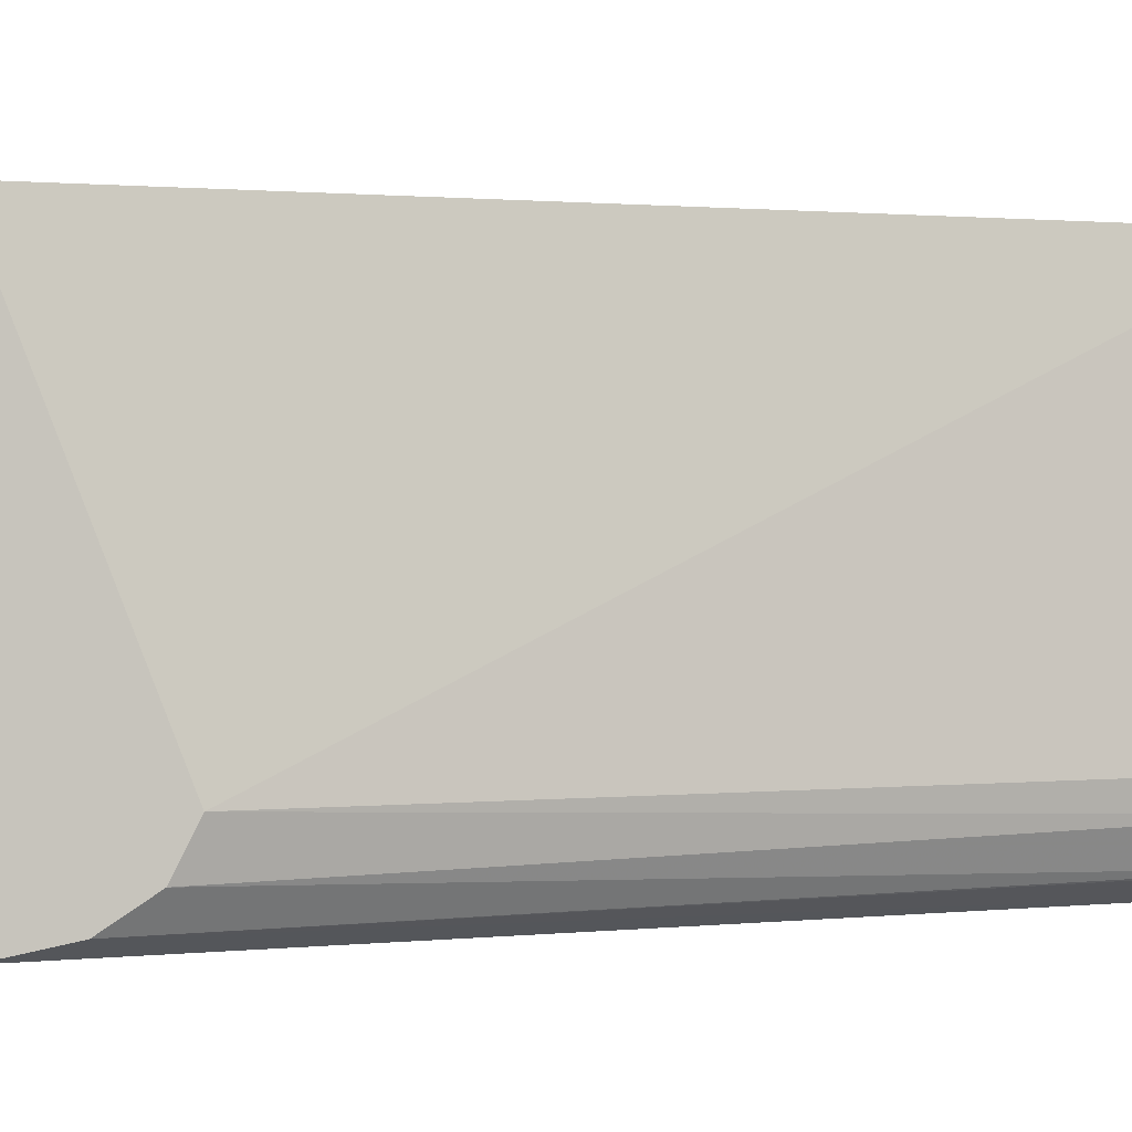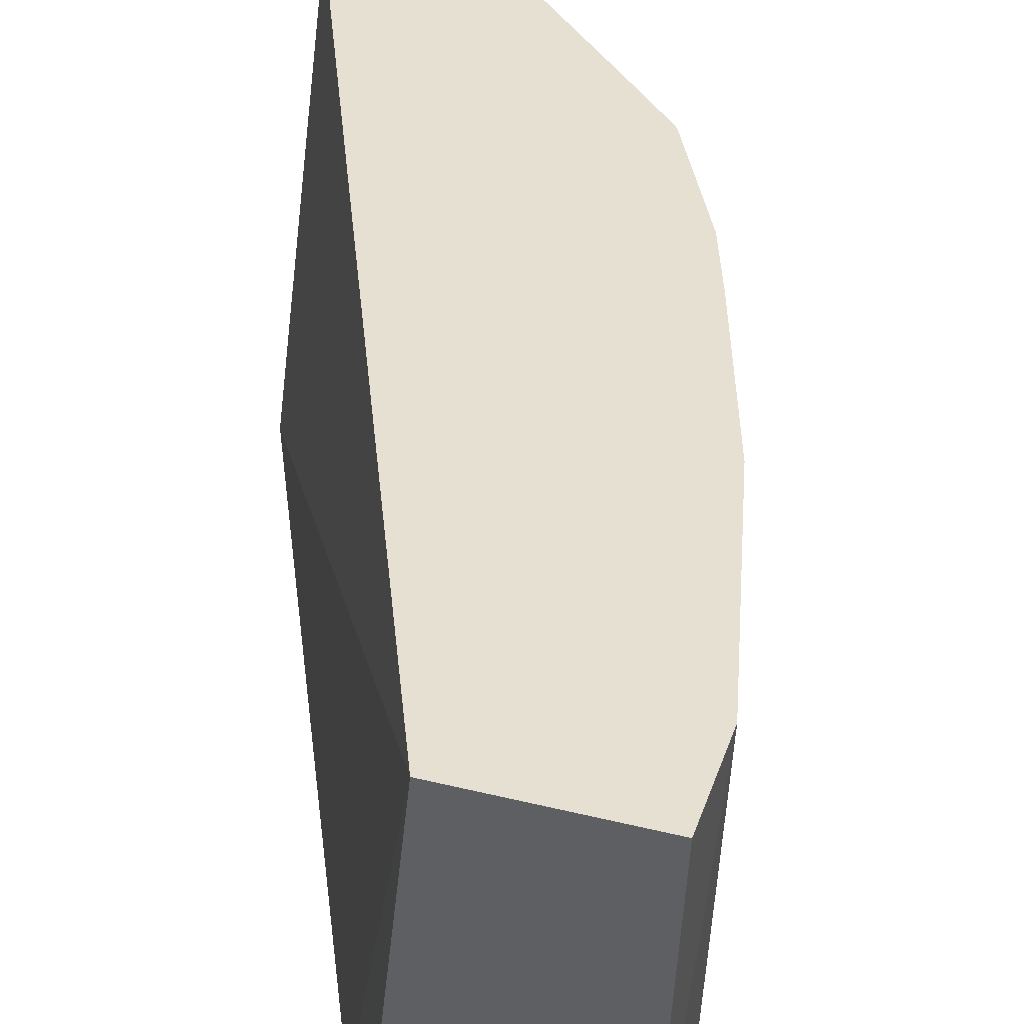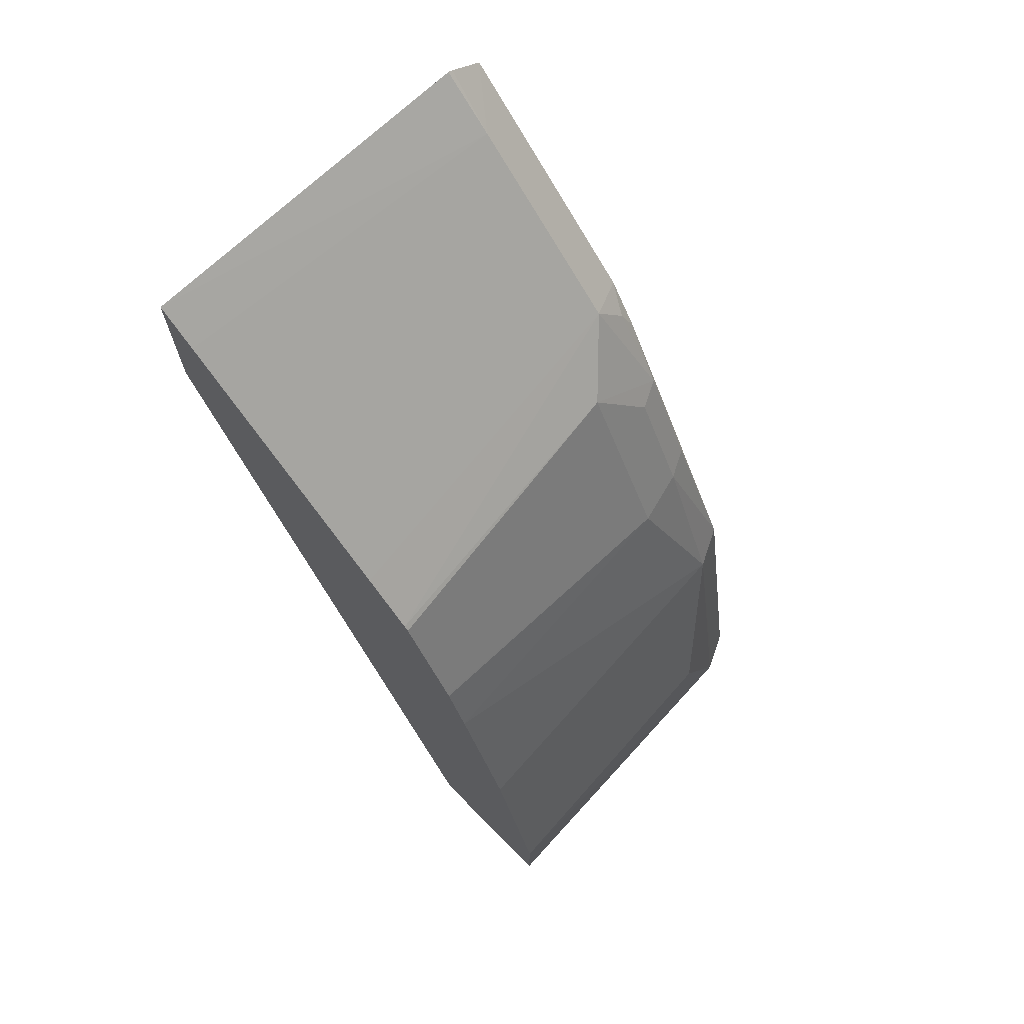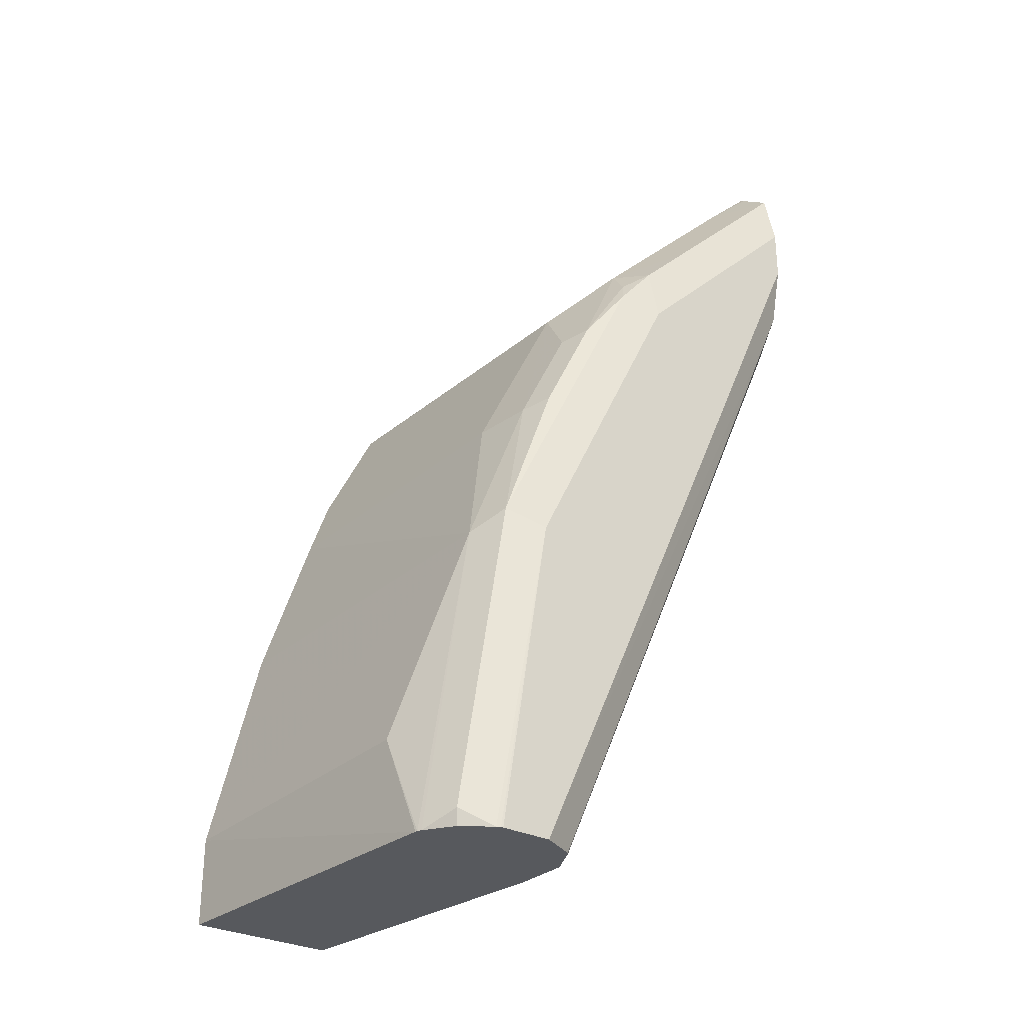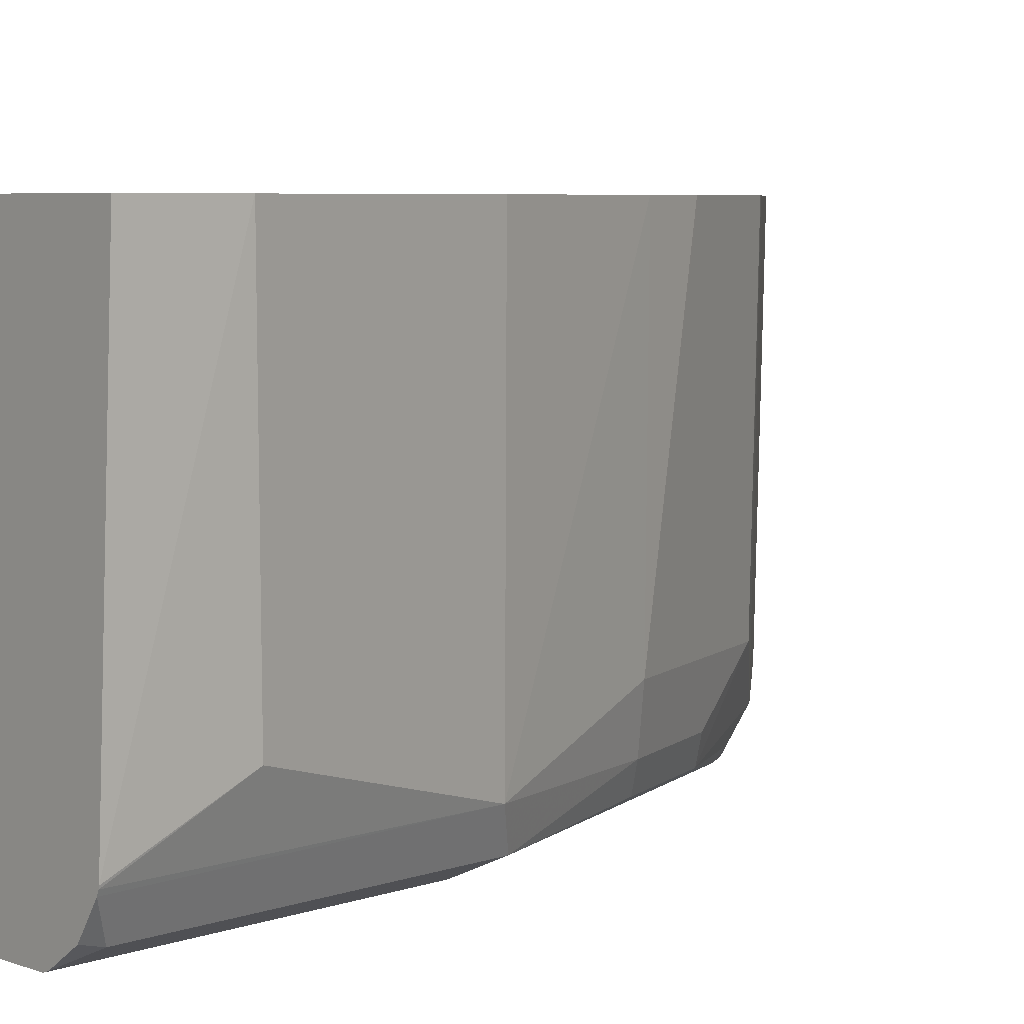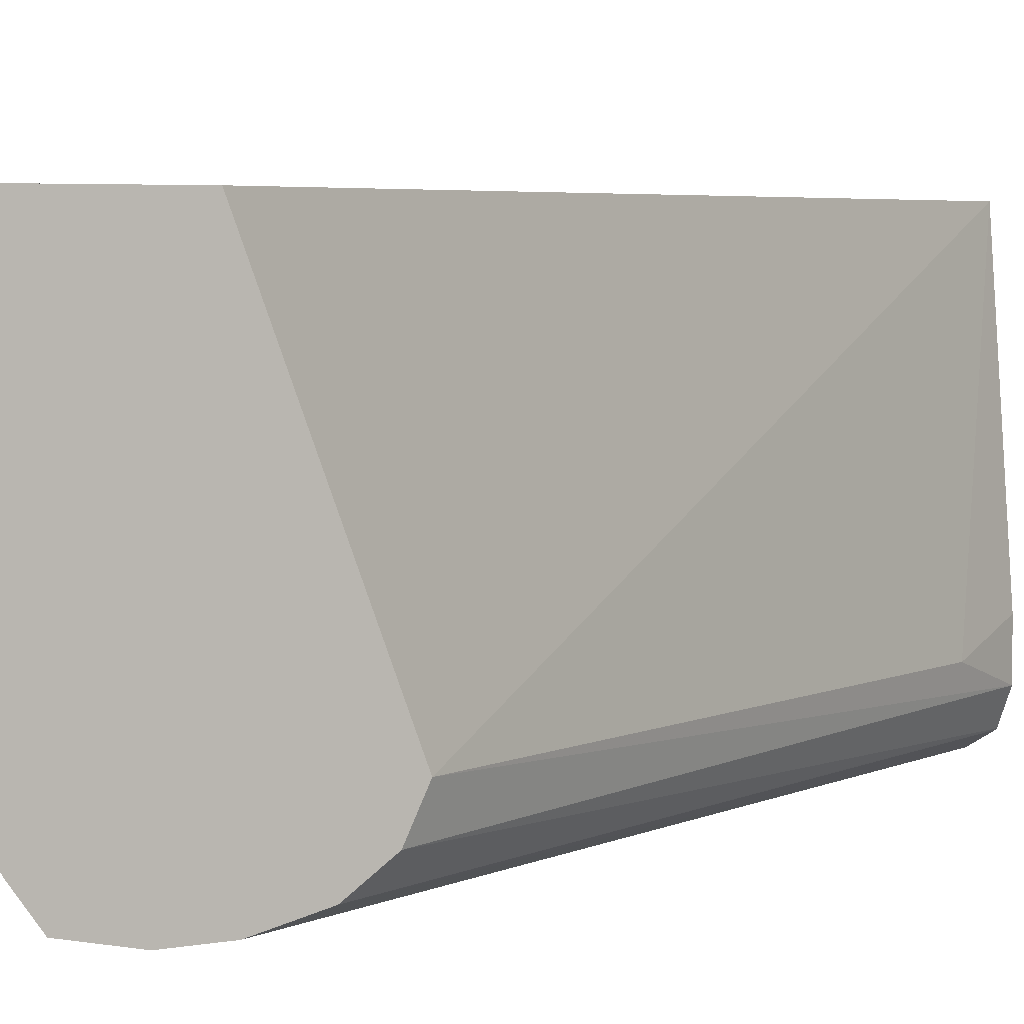
<metadata>
{"format":"obj","ext":"obj","renderer":"f3d","projection":"perspective","resolution":1024,"background":"white","views":[{"elev":0.8,"azim":89.1,"up":"+Y"},{"elev":38.5,"azim":-162.5,"up":"+Y"},{"elev":70.1,"azim":-134.6,"up":"+Z"},{"elev":-29.2,"azim":-37.2,"up":"+Z"},{"elev":5.3,"azim":-130.2,"up":"+Y"},{"elev":4.6,"azim":59.5,"up":"+Y"}]}
</metadata>
<code>
v -0.2601 -0.7453 0.3402
v -0.2729 -0.7453 0.3276
v -0.2789 -0.8756 0.3178
v -0.2601 -0.8756 0.336
v -0.2601 -0.7453 0.2877
v -0.2923 -0.7453 0.3082
v -0.2724 -0.8902 0.3138
v -0.2601 -0.8902 0.3261
v -0.2601 -0.8775 0.3351
v -0.3373 -0.8756 0.2594
v -0.2601 -0.8659 0.241
v -0.3814 -0.7453 0.0007541
v -0.3507 -0.7453 0.2498
v -0.2601 -0.8951 0.3042
v -0.3113 -0.8902 0.2748
v -0.3677 -0.7453 0.2326
v -0.3567 -0.8562 0.24
v -0.36 -0.8854 0.2189
v -0.3405 -0.8854 0.2481
v -0.3308 -0.8902 0.2554
v -0.2601 -0.8804 0.2482
v -0.3694 -0.8756 0.0007541
v -0.3551 -0.8659 0.0292
v -0.3695 -0.8562 0.0007541
v -0.4349 -0.7453 0.0007541
v -0.2919 -0.8951 0.2724
v -0.2601 -0.8951 0.2847
v -0.3693 -0.7453 0.2308
v -0.3827 -0.8562 0.1881
v -0.3843 -0.8756 0.1776
v -0.3648 -0.8756 0.2165
v -0.3794 -0.8854 0.18
v -0.3438 -0.8886 0.24
v -0.3308 -0.8951 0.2335
v -0.2601 -0.8902 0.2628
v -0.3757 -0.8881 0.0007541
v -0.4349 -0.7453 0.03305
v -0.4281 -0.8749 0.0007541
v -0.3892 -0.8951 0.0007541
v -0.3887 -0.7453 0.1918
v -0.3892 -0.8562 0.1751
v -0.4086 -0.8756 0.1168
v -0.4021 -0.8886 0.1233
v -0.3892 -0.8951 0.1168
v -0.3697 -0.8951 0.1557
v -0.3762 -0.8886 0.0007541
v -0.4163 -0.7453 0.1109
v -0.4281 -0.8562 0.03893
v -0.4279 -0.8756 0.0007541
v -0.4079 -0.8951 0.0007541
v -0.3892 -0.7453 0.1909
v -0.3969 -0.7453 0.1693
v -0.4273 -0.8771 0.0007541
v -0.4216 -0.8886 0.006502
v -0.4101 -0.8943 0.0007541
v -0.4086 -0.8949 0.0007541
v -0.4204 -0.8875 0.0007541
f 18 32 33
f 18 33 19
f 19 33 20
f 20 33 34
f 21 35 36
f 25 38 37
f 22 24 23
f 28 40 29
f 27 39 35
f 18 30 32
f 21 36 22
f 18 31 30
f 54 57 55
f 17 30 31
f 17 29 30
f 17 28 29
f 16 28 17
f 15 34 26
f 15 20 34
f 14 39 27
f 14 50 39
f 14 45 44
f 14 34 45
f 29 40 41
f 17 31 18
f 29 41 30
f 44 55 56
f 30 42 43
f 14 26 34
f 53 57 54
f 44 56 50
f 44 54 55
f 43 54 44
f 42 54 43
f 42 53 54
f 42 49 53
f 42 48 49
f 42 52 47
f 41 51 52
f 30 41 42
f 41 52 42
f 38 49 48
f 37 42 47
f 37 48 42
f 37 38 48
f 35 46 36
f 35 39 46
f 33 45 34
f 33 44 45
f 33 43 44
f 32 43 33
f 30 43 32
f 40 51 41
f 14 15 26
f 14 44 50
f 12 49 38
f 3 7 8
f 2 6 3
f 1 6 2
f 1 13 6
f 1 16 13
f 1 28 16
f 1 40 28
f 1 51 40
f 1 52 51
f 1 47 52
f 1 37 47
f 3 8 9
f 1 25 37
f 1 5 12
f 1 11 5
f 1 21 11
f 1 35 21
f 1 27 35
f 1 14 27
f 1 8 14
f 1 9 8
f 1 4 9
f 1 3 4
f 12 38 25
f 1 12 25
f 3 9 4
f 1 2 3
f 3 10 7
f 12 53 49
f 12 57 53
f 12 55 57
f 12 56 55
f 12 50 56
f 12 39 50
f 12 46 39
f 3 6 10
f 12 22 36
f 12 24 22
f 12 23 24
f 11 23 12
f 12 36 46
f 11 21 22
f 5 11 12
f 11 22 23
f 6 13 10
f 7 14 8
f 7 15 14
f 7 10 15
f 10 16 17
f 10 17 18
f 10 18 19
f 10 19 20
f 10 20 15
f 10 13 16

</code>
